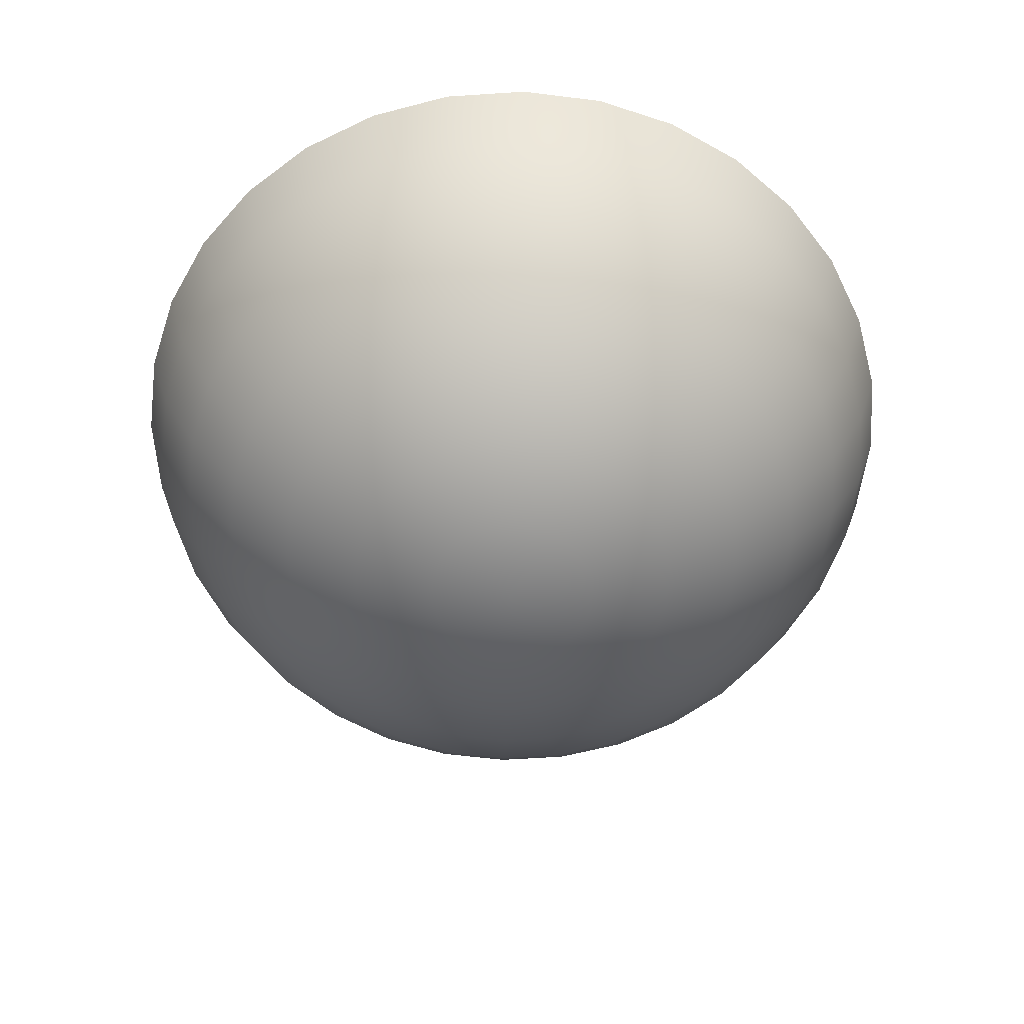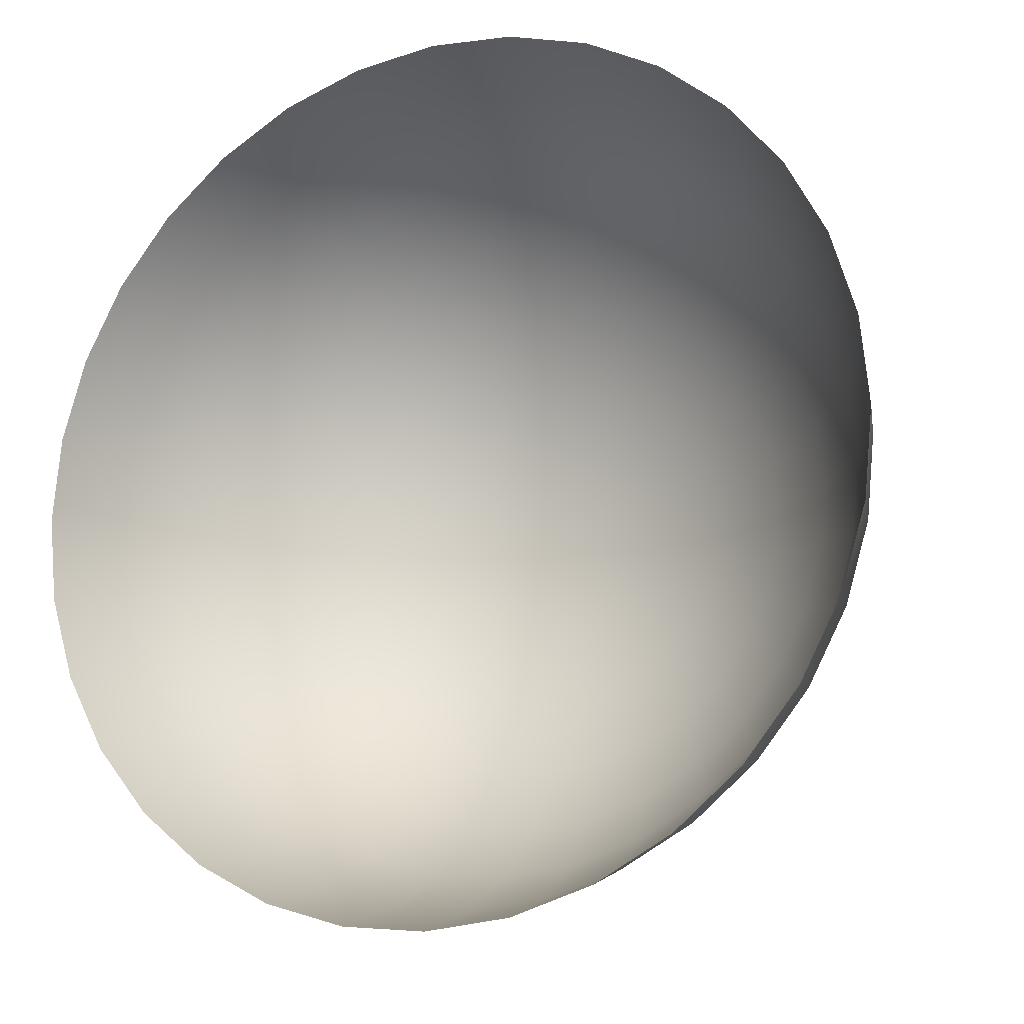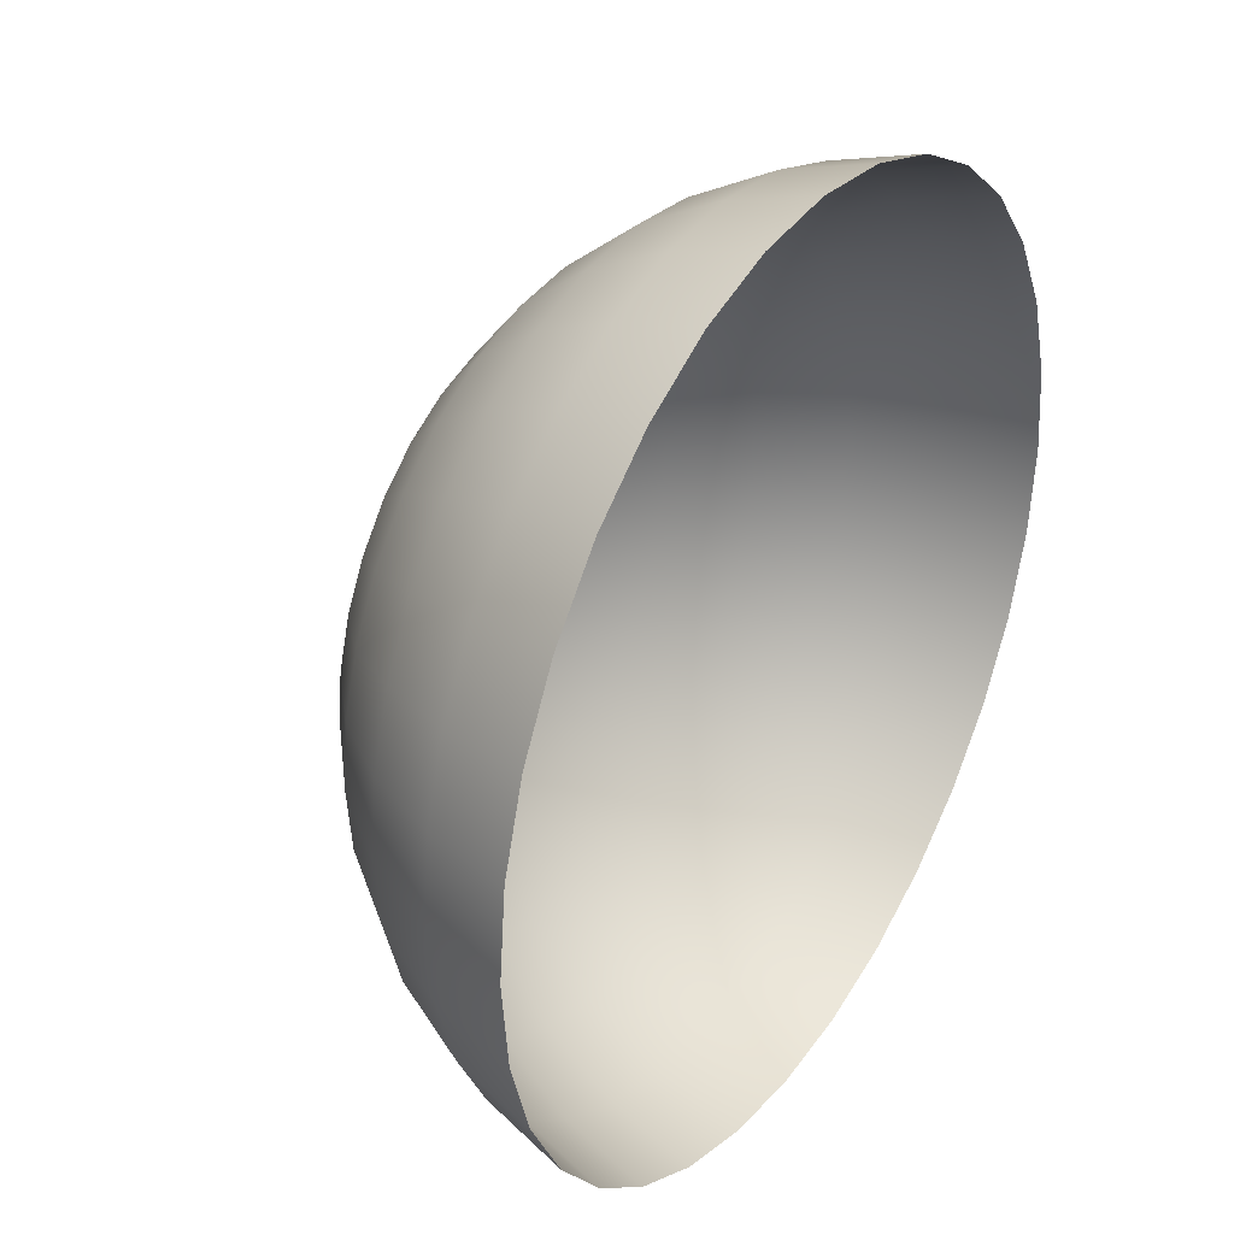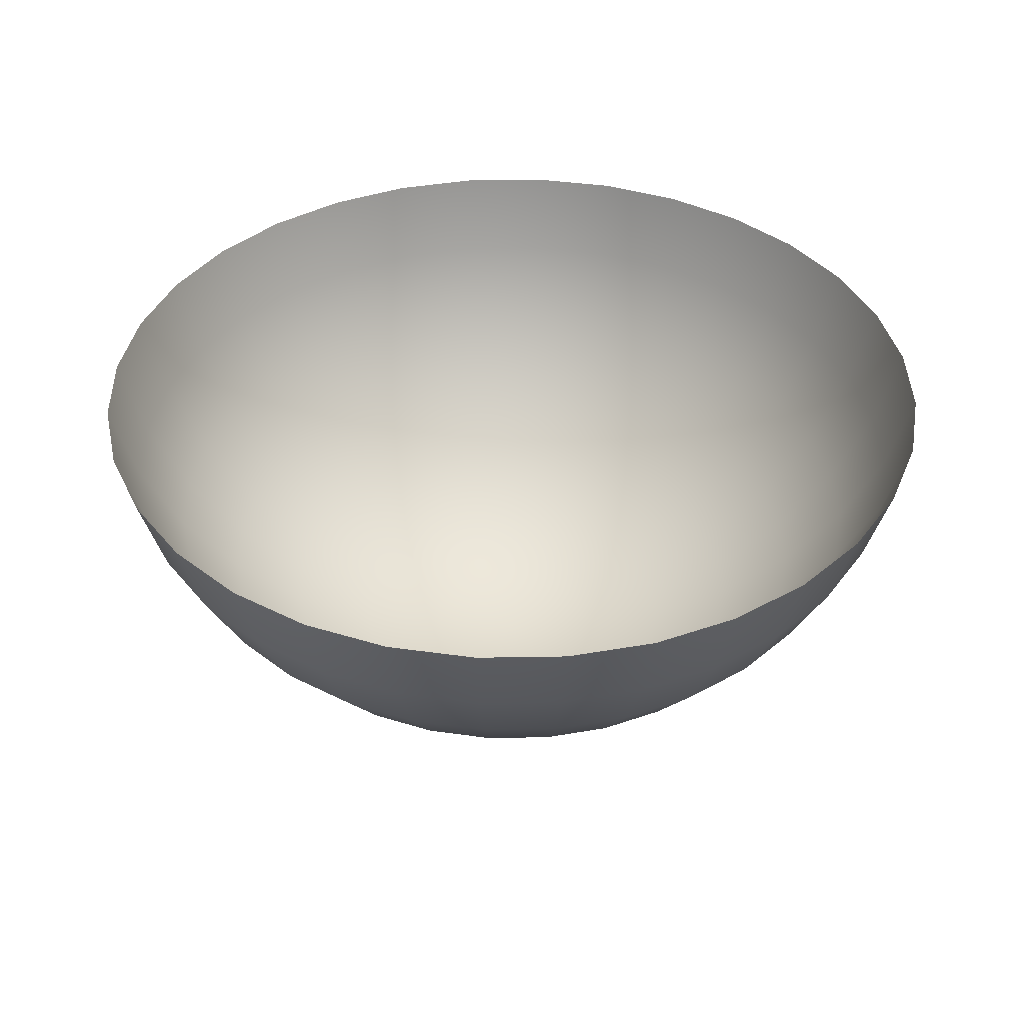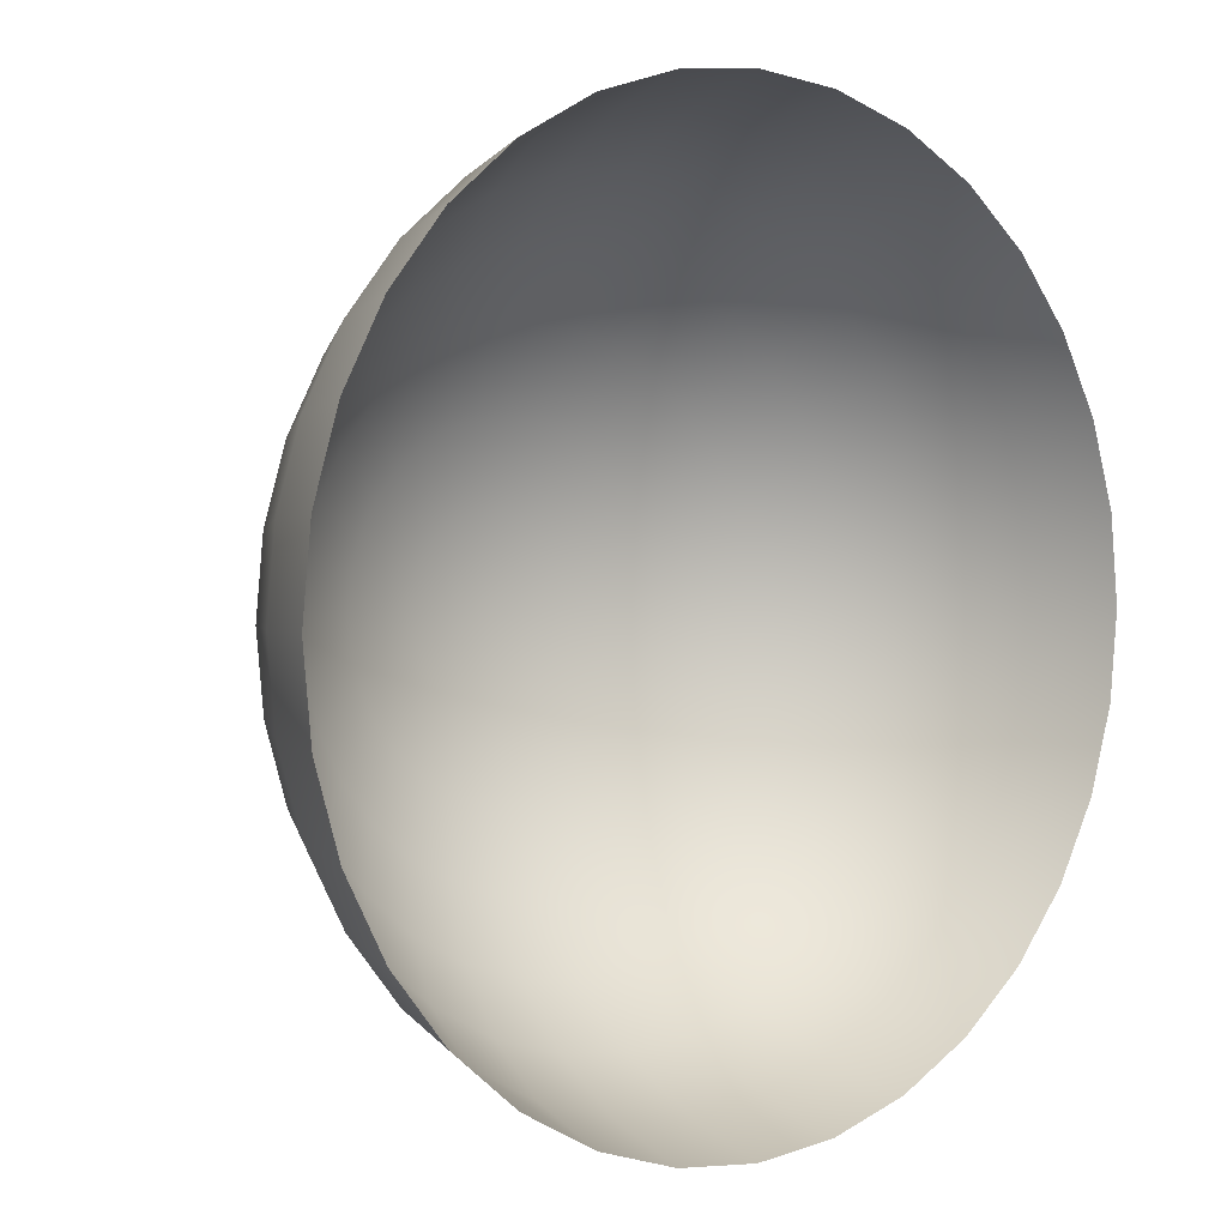
<metadata>
{"format":"obj","ext":"obj","renderer":"f3d","projection":"perspective","resolution":1024,"background":"white","views":[{"elev":-58.8,"azim":178.3,"up":"+Y"},{"elev":-15.5,"azim":-153.9,"up":"+Z"},{"elev":34.2,"azim":122.4,"up":"+Z"},{"elev":39.2,"azim":-153.1,"up":"+Y"},{"elev":2.0,"azim":139.9,"up":"+Z"}]}
</metadata>
<code>
o Sphere
v 0 1.331 -1.996
v 0 0.03614 -1.131
v 0.3894 1.331 -1.958
v 0.3668 0.9495 -1.844
v 0.3301 0.5977 -1.66
v 0.2808 0.2893 -1.411
v 0.2206 0.03614 -1.109
v 0.1519 -0.1519 -0.7639
v 0.07746 -0.2677 -0.3894
v 0.7639 1.331 -1.844
v 0.7196 0.9495 -1.737
v 0.6476 0.5977 -1.563
v 0.5507 0.2893 -1.33
v 0.4327 0.03614 -1.045
v 0.2981 -0.1519 -0.7196
v 0.1519 -0.2677 -0.3668
v 1.109 1.331 -1.66
v 1.045 0.9495 -1.563
v 0.9402 0.5977 -1.407
v 0.7995 0.2893 -1.197
v 0.6282 0.03614 -0.9401
v 0.4327 -0.1519 -0.6476
v 0.2206 -0.2677 -0.3301
v 1.411 1.331 -1.411
v 1.33 0.9495 -1.33
v 1.197 0.5977 -1.197
v 1.018 0.2893 -1.018
v 0.7995 0.03614 -0.7995
v 0.5507 -0.1519 -0.5507
v 0.2808 -0.2677 -0.2808
v 1.66 1.331 -1.109
v 1.563 0.9495 -1.045
v 1.407 0.5977 -0.9401
v 1.197 0.2893 -0.7995
v 0.9402 0.03614 -0.6282
v 0.6476 -0.1519 -0.4327
v 0.3301 -0.2677 -0.2206
v 1.844 1.331 -0.7639
v 1.737 0.9495 -0.7196
v 1.563 0.5977 -0.6476
v 1.33 0.2893 -0.5507
v 1.045 0.03614 -0.4327
v 0.7196 -0.1519 -0.2981
v 0.3668 -0.2677 -0.1519
v 1.958 1.331 -0.3894
v 1.844 0.9495 -0.3668
v 1.66 0.5977 -0.3301
v 1.411 0.2893 -0.2808
v 1.109 0.03614 -0.2206
v 0.7639 -0.1519 -0.1519
v 0.3894 -0.2677 -0.07746
v 1.996 1.331 1e-06
v 1.88 0.9495 0
v 1.692 0.5977 1e-06
v 1.439 0.2893 1e-06
v 1.131 0.03614 1e-06
v 0.7788 -0.1519 1e-06
v 0.3971 -0.2677 1e-06
v 1.958 1.331 0.3894
v 1.844 0.9495 0.3668
v 1.66 0.5977 0.3301
v 1.411 0.2893 0.2808
v 1.109 0.03614 0.2206
v 0.7639 -0.1519 0.1519
v 0.3894 -0.2677 0.07746
v 1.844 1.331 0.7639
v 1.737 0.9495 0.7196
v 1.563 0.5977 0.6476
v 1.33 0.2893 0.5507
v 1.045 0.03614 0.4327
v 0.7196 -0.1519 0.2981
v 0.3668 -0.2677 0.1519
v 1.66 1.331 1.109
v 1.563 0.9495 1.045
v 1.407 0.5977 0.9402
v 1.197 0.2893 0.7995
v 0.9402 0.03614 0.6282
v 0.6476 -0.1519 0.4327
v 0.3301 -0.2677 0.2206
v 1.411 1.331 1.411
v 1.33 0.9495 1.33
v 1.197 0.5977 1.197
v 1.018 0.2893 1.018
v 0.7995 0.03614 0.7995
v 0.5507 -0.1519 0.5507
v 0.2808 -0.2677 0.2808
v 1.109 1.331 1.66
v 1.045 0.9495 1.563
v 0.9402 0.5977 1.407
v 0.7995 0.2893 1.197
v 0.6282 0.03614 0.9402
v 0.4327 -0.1519 0.6476
v 0.2206 -0.2677 0.3301
v 0 -0.3069 1e-06
v 0.7639 1.331 1.844
v 0.7196 0.9495 1.737
v 0.6476 0.5977 1.563
v 0.5507 0.2893 1.33
v 0.4327 0.03614 1.045
v 0.2981 -0.1519 0.7196
v 0.1519 -0.2677 0.3668
v 0.3894 1.331 1.958
v 0.3668 0.9495 1.844
v 0.3301 0.5977 1.66
v 0.2808 0.2893 1.411
v 0.2206 0.03614 1.109
v 0.1519 -0.1519 0.7639
v 0.07746 -0.2677 0.3894
v -0 1.331 1.996
v 0 0.9495 1.88
v -0 0.5977 1.692
v -0 0.2893 1.439
v -0 0.03614 1.131
v 0 -0.1519 0.7788
v 0 -0.2677 0.3971
v -0.3894 1.331 1.958
v -0.3668 0.9495 1.844
v -0.3301 0.5977 1.66
v -0.2808 0.2893 1.411
v -0.2206 0.03614 1.109
v -0.1519 -0.1519 0.7639
v -0.07746 -0.2677 0.3894
v -0.7639 1.331 1.844
v -0.7196 0.9495 1.737
v -0.6476 0.5977 1.563
v -0.5507 0.2893 1.33
v -0.4327 0.03614 1.045
v -0.2981 -0.1519 0.7196
v -0.1519 -0.2677 0.3668
v -1.109 1.331 1.66
v -1.045 0.9495 1.563
v -0.9402 0.5977 1.407
v -0.7995 0.2893 1.197
v -0.6282 0.03614 0.9402
v -0.4327 -0.1519 0.6476
v -0.2206 -0.2677 0.3301
v -1.411 1.331 1.411
v -1.33 0.9495 1.33
v -1.197 0.5977 1.197
v -1.018 0.2893 1.018
v -0.7995 0.03614 0.7995
v -0.5507 -0.1519 0.5507
v -0.2808 -0.2677 0.2808
v -1.66 1.331 1.109
v -1.563 0.9495 1.045
v -1.407 0.5977 0.9402
v -1.197 0.2893 0.7995
v -0.9402 0.03614 0.6282
v -0.6476 -0.1519 0.4327
v -0.3301 -0.2677 0.2206
v -1.844 1.331 0.7639
v -1.737 0.9495 0.7196
v -1.563 0.5977 0.6476
v -1.33 0.2893 0.5507
v -1.045 0.03614 0.4327
v -0.7196 -0.1519 0.2981
v -0.3668 -0.2677 0.1519
v -1.958 1.331 0.3894
v -1.844 0.9495 0.3668
v -1.66 0.5977 0.3301
v -1.411 0.2893 0.2808
v -1.109 0.03614 0.2206
v -0.7639 -0.1519 0.1519
v -0.3894 -0.2677 0.07746
v -1.996 1.331 0
v -1.88 0.9495 1e-06
v -1.692 0.5977 0
v -1.439 0.2893 0
v -1.131 0.03614 1e-06
v -0.7788 -0.1519 1e-06
v -0.3971 -0.2677 1e-06
v -1.958 1.331 -0.3894
v -1.844 0.9495 -0.3668
v -1.66 0.5977 -0.3301
v -1.411 0.2893 -0.2808
v -1.109 0.03614 -0.2206
v -0.7639 -0.1519 -0.1519
v -0.3894 -0.2677 -0.07746
v -1.844 1.331 -0.7639
v -1.737 0.9495 -0.7196
v -1.563 0.5977 -0.6476
v -1.33 0.2893 -0.5507
v -1.045 0.03614 -0.4327
v -0.7196 -0.1519 -0.2981
v -0.3668 -0.2677 -0.1519
v -1.66 1.331 -1.109
v -1.563 0.9495 -1.045
v -1.407 0.5977 -0.9401
v -1.197 0.2893 -0.7995
v -0.9401 0.03614 -0.6282
v -0.6476 -0.1519 -0.4327
v -0.3301 -0.2677 -0.2206
v -1.411 1.331 -1.411
v -1.33 0.9495 -1.33
v -1.197 0.5977 -1.197
v -1.018 0.2893 -1.018
v -0.7995 0.03614 -0.7995
v -0.5507 -0.1519 -0.5507
v -0.2808 -0.2677 -0.2808
v -1.109 1.331 -1.66
v -1.045 0.9495 -1.563
v -0.9401 0.5977 -1.407
v -0.7995 0.2893 -1.197
v -0.6282 0.03614 -0.9401
v -0.4327 -0.1519 -0.6476
v -0.2206 -0.2677 -0.3301
v -0.7639 1.331 -1.844
v -0.7196 0.9495 -1.737
v -0.6476 0.5977 -1.563
v -0.5507 0.2893 -1.33
v -0.4327 0.03614 -1.045
v -0.2981 -0.1519 -0.7196
v -0.1519 -0.2677 -0.3668
v -0.3894 1.331 -1.958
v -0.3668 0.9495 -1.844
v -0.3301 0.5977 -1.66
v -0.2808 0.2893 -1.411
v -0.2206 0.03614 -1.109
v -0.1519 -0.1519 -0.7639
v -0.07746 -0.2677 -0.3894
v 0 0.9495 -1.88
v 1e-06 0.5977 -1.692
v 0 0.2893 -1.439
v 0 -0.1519 -0.7788
v 0 -0.2677 -0.3971
f 5 221 222
f 6 222 223
f 7 223 2
f 8 2 224
f 9 224 225
f 94 9 225
f 221 3 1
f 11 3 4
f 12 4 5
f 6 12 5
f 7 13 6
f 15 7 8
f 16 8 9
f 94 16 9
f 15 21 14
f 23 15 16
f 94 23 16
f 18 10 11
f 12 18 11
f 20 12 13
f 14 20 13
f 25 17 18
f 19 25 18
f 27 19 20
f 28 20 21
f 29 21 22
f 30 22 23
f 94 30 23
f 36 28 29
f 37 29 30
f 94 37 30
f 32 24 25
f 26 32 25
f 27 33 26
f 28 34 27
f 33 39 32
f 34 40 33
f 42 34 35
f 36 42 35
f 44 36 37
f 94 44 37
f 39 31 32
f 51 43 44
f 94 51 44
f 46 38 39
f 40 46 39
f 48 40 41
f 42 48 41
f 50 42 43
f 55 47 48
f 49 55 48
f 50 56 49
f 58 50 51
f 94 58 51
f 53 45 46
f 47 53 46
f 94 65 58
f 60 52 53
f 54 60 53
f 62 54 55
f 63 55 56
f 64 56 57
f 65 57 58
f 69 61 62
f 70 62 63
f 71 63 64
f 65 71 64
f 94 72 65
f 67 59 60
f 61 67 60
f 94 79 72
f 74 66 67
f 68 74 67
f 76 68 69
f 70 76 69
f 78 70 71
f 79 71 72
f 77 83 76
f 85 77 78
f 79 85 78
f 94 86 79
f 81 73 74
f 75 81 74
f 83 75 76
f 88 80 81
f 82 88 81
f 90 82 83
f 84 90 83
f 92 84 85
f 93 85 86
f 94 93 86
f 99 90 91
f 92 99 91
f 101 92 93
f 94 101 93
f 96 87 88
f 89 96 88
f 98 89 90
f 103 95 96
f 97 103 96
f 105 97 98
f 99 105 98
f 107 99 100
f 108 100 101
f 94 108 101
f 107 113 106
f 108 114 107
f 94 115 108
f 110 102 103
f 104 110 103
f 112 104 105
f 113 105 106
f 111 117 110
f 119 111 112
f 120 112 113
f 121 113 114
f 122 114 115
f 94 122 115
f 117 109 110
f 122 128 121
f 94 129 122
f 124 116 117
f 118 124 117
f 126 118 119
f 127 119 120
f 128 120 121
f 125 131 124
f 133 125 126
f 127 133 126
f 128 134 127
f 129 135 128
f 94 136 129
f 131 123 124
f 143 135 136
f 94 143 136
f 138 130 131
f 132 138 131
f 140 132 133
f 141 133 134
f 135 141 134
f 147 139 140
f 148 140 141
f 142 148 141
f 150 142 143
f 94 150 143
f 145 137 138
f 139 145 138
f 94 157 150
f 152 144 145
f 146 152 145
f 154 146 147
f 148 154 147
f 149 155 148
f 150 156 149
f 161 153 154
f 162 154 155
f 156 162 155
f 164 156 157
f 94 164 157
f 159 151 152
f 153 159 152
f 94 171 164
f 166 158 159
f 160 166 159
f 161 167 160
f 169 161 162
f 163 169 162
f 171 163 164
f 176 168 169
f 170 176 169
f 178 170 171
f 94 178 171
f 173 165 166
f 167 173 166
f 168 174 167
f 180 172 173
f 174 180 173
f 182 174 175
f 183 175 176
f 177 183 176
f 185 177 178
f 94 185 178
f 191 183 184
f 192 184 185
f 94 192 185
f 187 179 180
f 181 187 180
f 189 181 182
f 183 189 182
f 194 186 187
f 188 194 187
f 196 188 189
f 197 189 190
f 198 190 191
f 199 191 192
f 94 199 192
f 205 197 198
f 206 198 199
f 94 206 199
f 201 193 194
f 195 201 194
f 203 195 196
f 197 203 196
f 202 208 201
f 210 202 203
f 211 203 204
f 205 211 204
f 213 205 206
f 94 213 206
f 208 200 201
f 220 212 213
f 94 220 213
f 215 207 208
f 209 215 208
f 217 209 210
f 218 210 211
f 219 211 212
f 216 221 215
f 223 216 217
f 2 217 218
f 224 218 219
f 225 219 220
f 94 225 220
f 221 214 215
f 5 4 221
f 6 5 222
f 7 6 223
f 8 7 2
f 9 8 224
f 221 4 3
f 11 10 3
f 12 11 4
f 6 13 12
f 7 14 13
f 15 14 7
f 16 15 8
f 15 22 21
f 23 22 15
f 18 17 10
f 12 19 18
f 20 19 12
f 14 21 20
f 25 24 17
f 19 26 25
f 27 26 19
f 28 27 20
f 29 28 21
f 30 29 22
f 36 35 28
f 37 36 29
f 32 31 24
f 26 33 32
f 27 34 33
f 28 35 34
f 33 40 39
f 34 41 40
f 42 41 34
f 36 43 42
f 44 43 36
f 39 38 31
f 51 50 43
f 46 45 38
f 40 47 46
f 48 47 40
f 42 49 48
f 50 49 42
f 55 54 47
f 49 56 55
f 50 57 56
f 58 57 50
f 53 52 45
f 47 54 53
f 60 59 52
f 54 61 60
f 62 61 54
f 63 62 55
f 64 63 56
f 65 64 57
f 69 68 61
f 70 69 62
f 71 70 63
f 65 72 71
f 67 66 59
f 61 68 67
f 74 73 66
f 68 75 74
f 76 75 68
f 70 77 76
f 78 77 70
f 79 78 71
f 77 84 83
f 85 84 77
f 79 86 85
f 81 80 73
f 75 82 81
f 83 82 75
f 88 87 80
f 82 89 88
f 90 89 82
f 84 91 90
f 92 91 84
f 93 92 85
f 99 98 90
f 92 100 99
f 101 100 92
f 96 95 87
f 89 97 96
f 98 97 89
f 103 102 95
f 97 104 103
f 105 104 97
f 99 106 105
f 107 106 99
f 108 107 100
f 107 114 113
f 108 115 114
f 110 109 102
f 104 111 110
f 112 111 104
f 113 112 105
f 111 118 117
f 119 118 111
f 120 119 112
f 121 120 113
f 122 121 114
f 117 116 109
f 122 129 128
f 124 123 116
f 118 125 124
f 126 125 118
f 127 126 119
f 128 127 120
f 125 132 131
f 133 132 125
f 127 134 133
f 128 135 134
f 129 136 135
f 131 130 123
f 143 142 135
f 138 137 130
f 132 139 138
f 140 139 132
f 141 140 133
f 135 142 141
f 147 146 139
f 148 147 140
f 142 149 148
f 150 149 142
f 145 144 137
f 139 146 145
f 152 151 144
f 146 153 152
f 154 153 146
f 148 155 154
f 149 156 155
f 150 157 156
f 161 160 153
f 162 161 154
f 156 163 162
f 164 163 156
f 159 158 151
f 153 160 159
f 166 165 158
f 160 167 166
f 161 168 167
f 169 168 161
f 163 170 169
f 171 170 163
f 176 175 168
f 170 177 176
f 178 177 170
f 173 172 165
f 167 174 173
f 168 175 174
f 180 179 172
f 174 181 180
f 182 181 174
f 183 182 175
f 177 184 183
f 185 184 177
f 191 190 183
f 192 191 184
f 187 186 179
f 181 188 187
f 189 188 181
f 183 190 189
f 194 193 186
f 188 195 194
f 196 195 188
f 197 196 189
f 198 197 190
f 199 198 191
f 205 204 197
f 206 205 198
f 201 200 193
f 195 202 201
f 203 202 195
f 197 204 203
f 202 209 208
f 210 209 202
f 211 210 203
f 205 212 211
f 213 212 205
f 208 207 200
f 220 219 212
f 215 214 207
f 209 216 215
f 217 216 209
f 218 217 210
f 219 218 211
f 216 222 221
f 223 222 216
f 2 223 217
f 224 2 218
f 225 224 219
f 221 1 214

</code>
